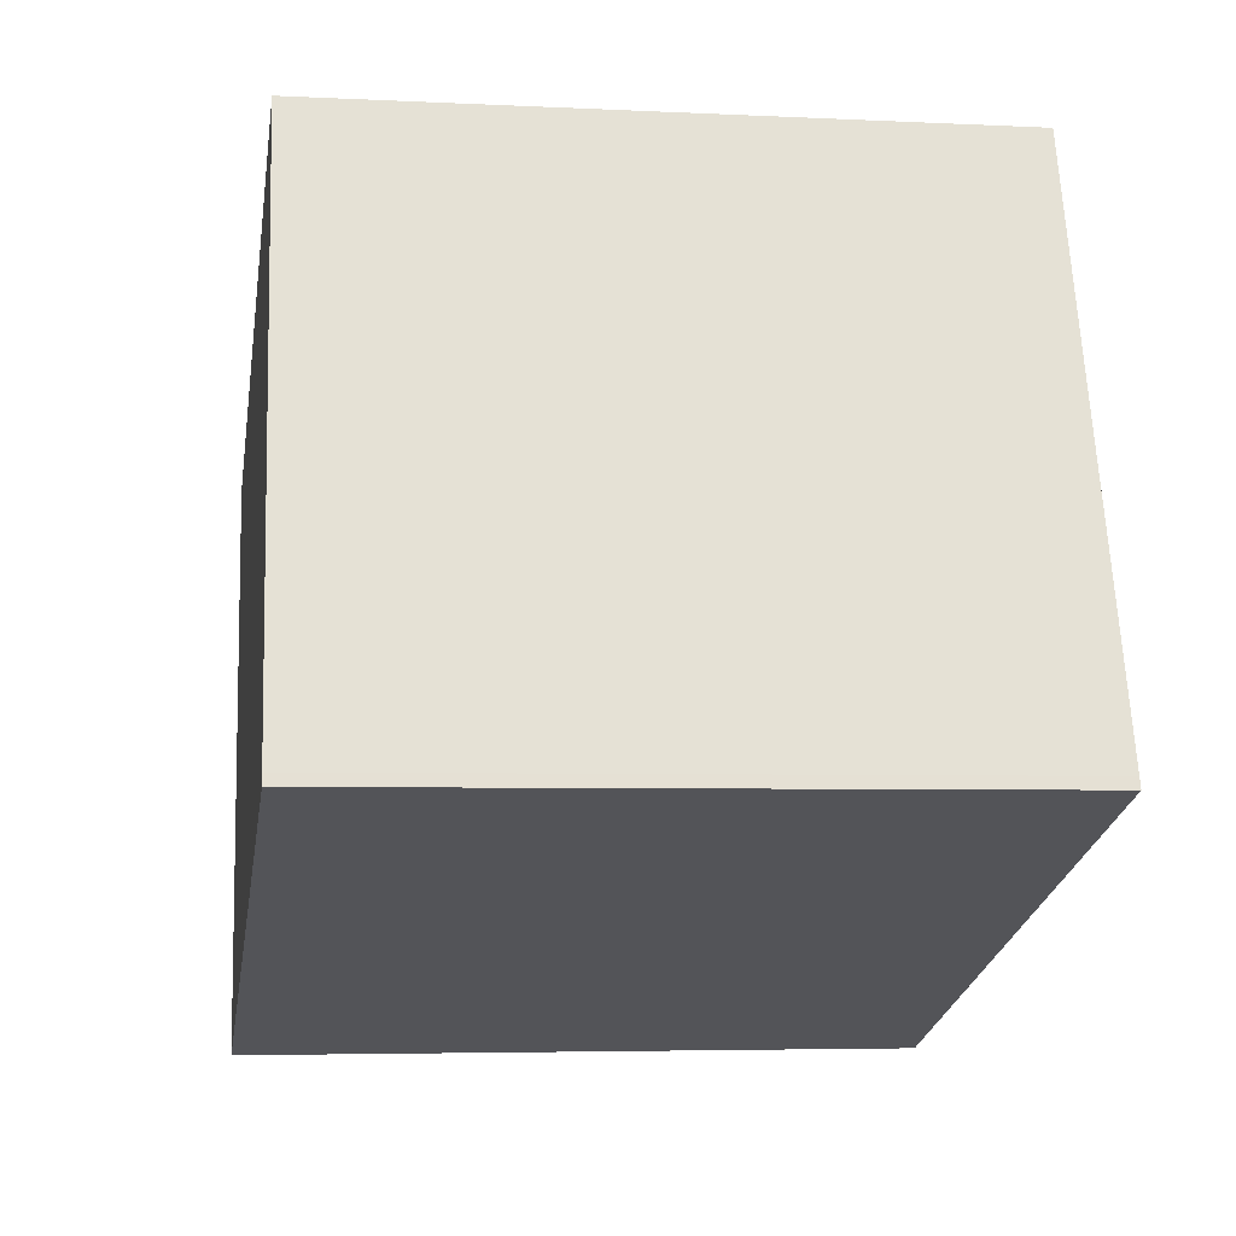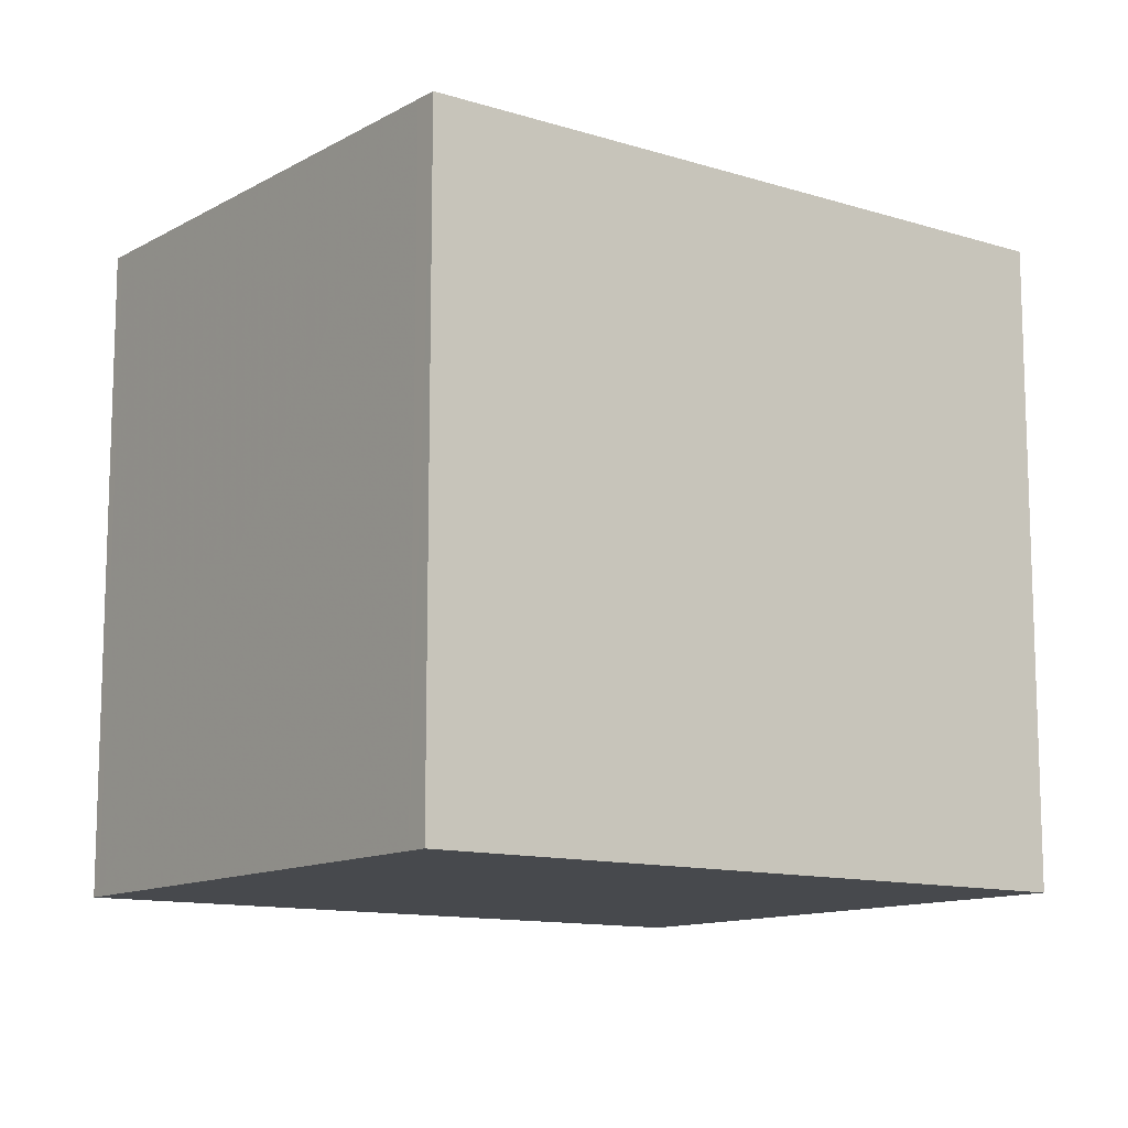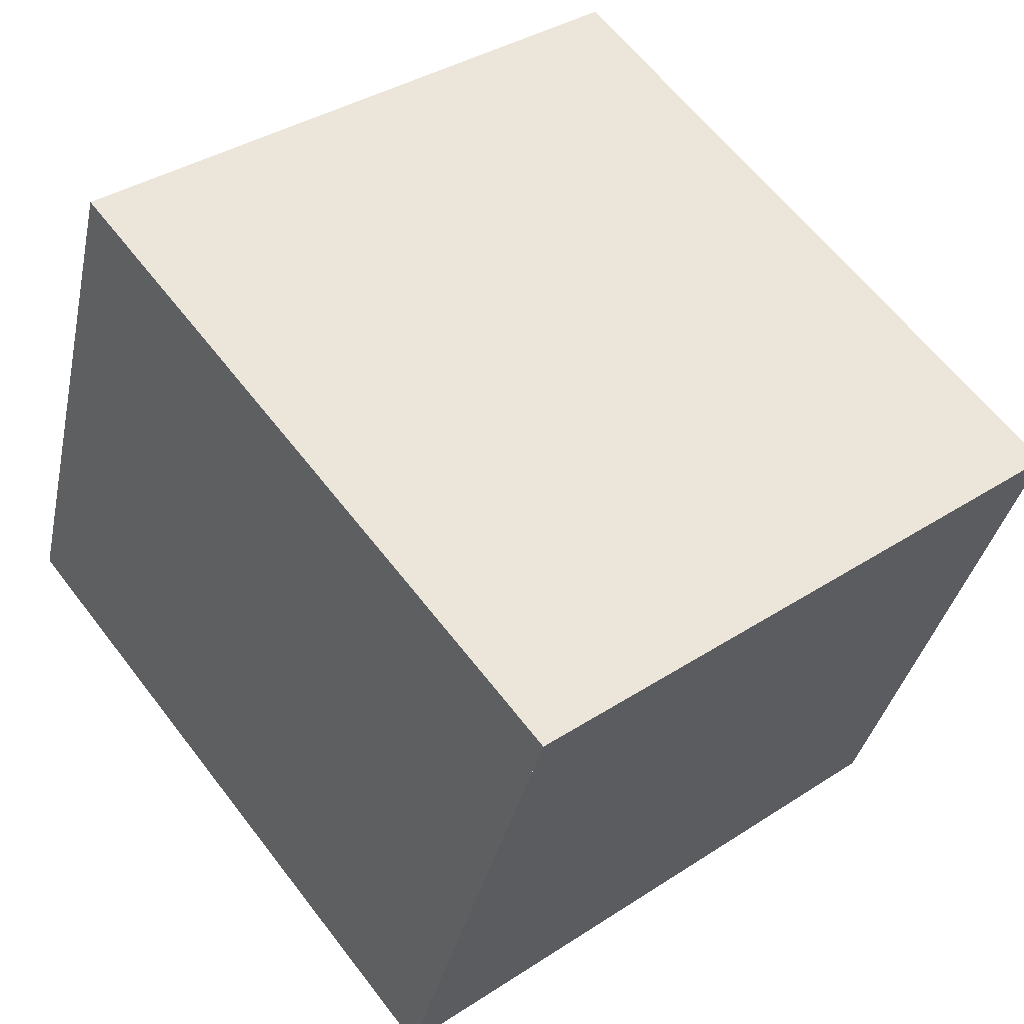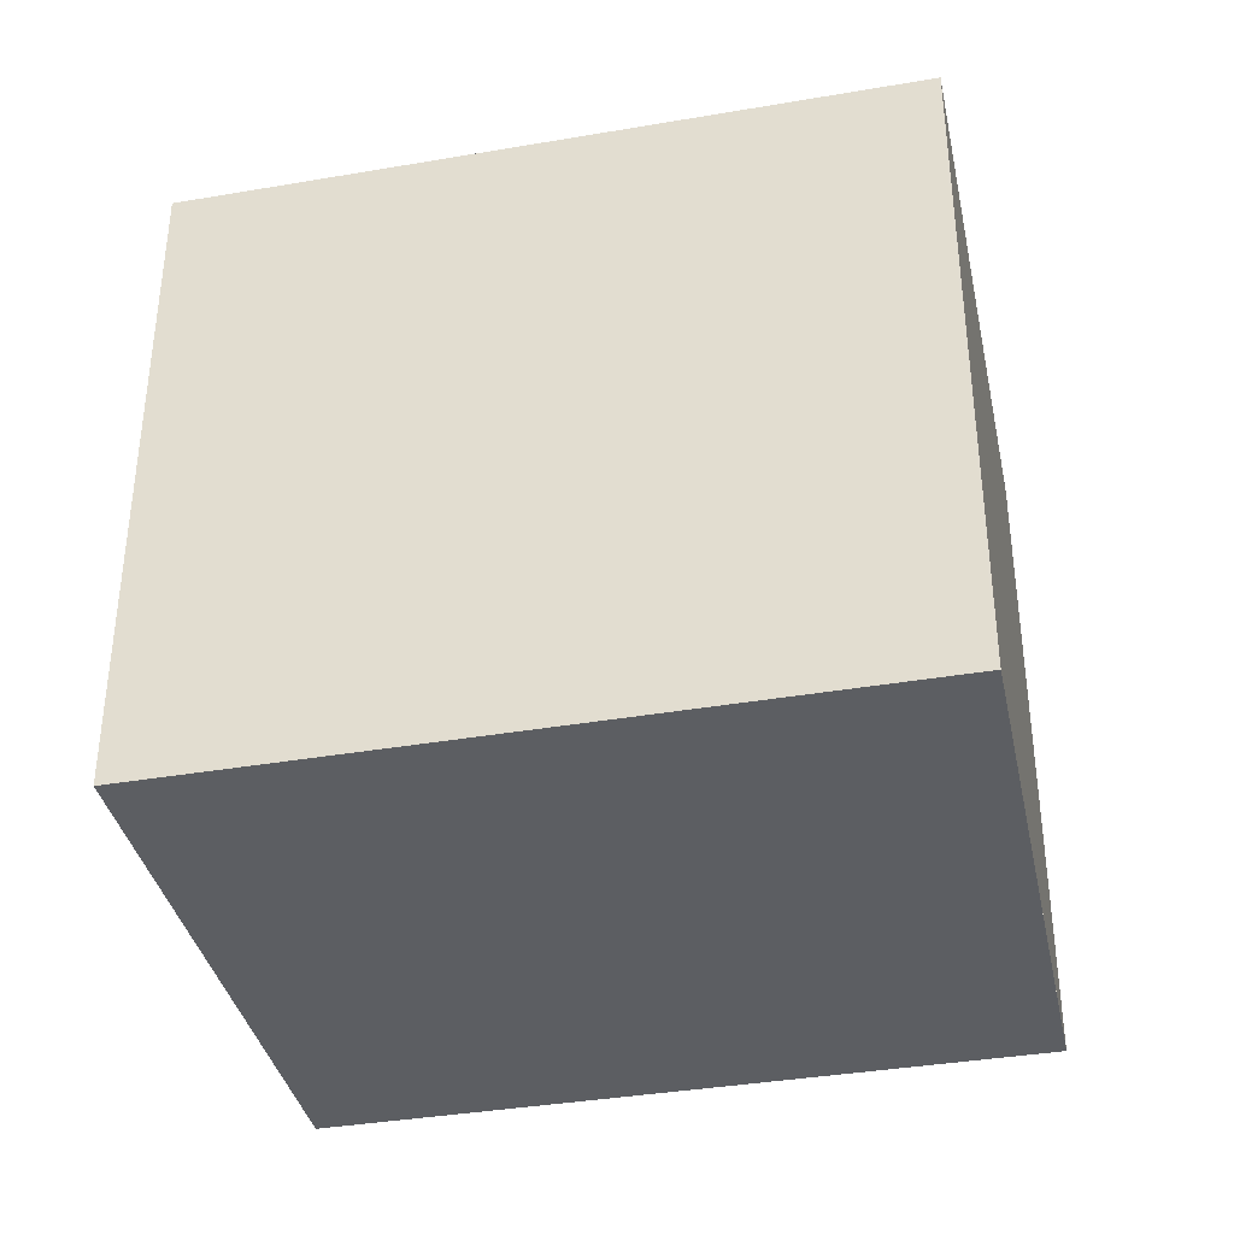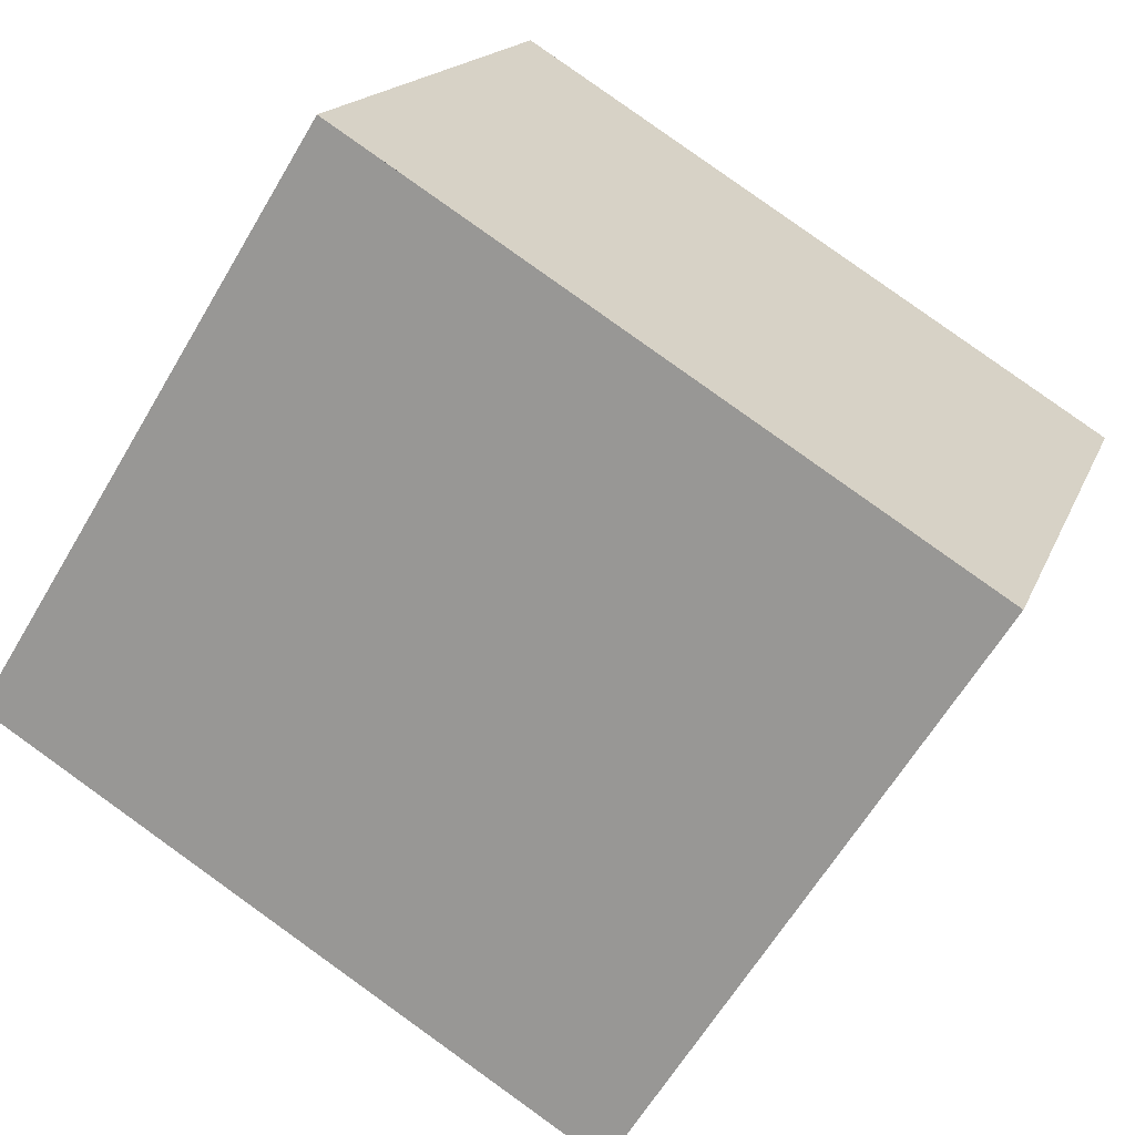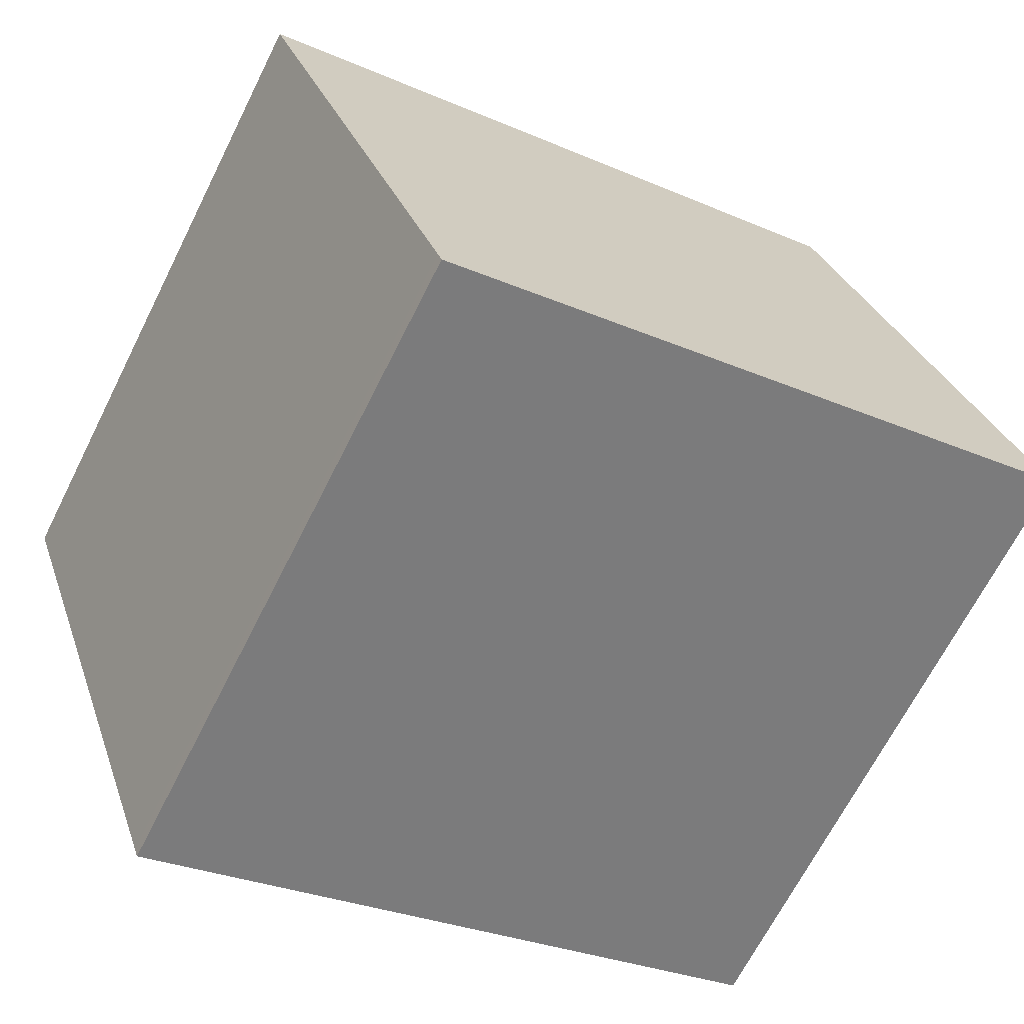
<metadata>
{"format":"obj","ext":"obj","renderer":"f3d","projection":"perspective","resolution":1024,"background":"white","views":[{"elev":-4.7,"azim":80.8,"up":"+Y"},{"elev":-12.0,"azim":163.0,"up":"+Z"},{"elev":37.1,"azim":-130.0,"up":"+Y"},{"elev":-37.5,"azim":-148.3,"up":"+Z"},{"elev":-62.7,"azim":149.5,"up":"+Y"},{"elev":-67.5,"azim":-26.7,"up":"+Y"}]}
</metadata>
<code>
v -41.67 -2284 2.806
v -42.53 -2282 2.761
v -39.66 -2281 2.765
v -38.83 -2283 2.809
v -39.63 -2281 2.767
v -42.5 -2282 2.763
v -42.17 -2283 2.78
v -42.49 -2282 2.763
v -42.52 -2282 2.761
v -38.9 -2283 2.809
v -39.71 -2281 2.767
v -39.74 -2281 2.765
v -41.69 -2284 2.805
v -38.92 -2283 2.808
v -38.84 -2283 2.809
v -41.69 -2284 2.805
v -41.67 -2284 2.806
v -41.67 -2284 0
v -41.69 -2284 0
v -42.52 -2282 2.761
v -42.53 -2282 2.761
v -42.53 -2282 4.441e-16
v -42.52 -2282 0
v -39.63 -2281 2.767
v -39.66 -2281 2.765
v -39.66 -2281 0
v -39.63 -2281 4.441e-16
v -38.9 -2283 2.809
v -38.83 -2283 2.809
v -38.83 -2283 4.441e-16
v -38.9 -2283 0
v -38.84 -2283 2.809
v -39.63 -2281 2.767
v -39.63 -2281 4.441e-16
v -38.84 -2283 0
v -42.53 -2282 2.761
v -42.5 -2282 2.763
v -42.5 -2282 0
v -42.53 -2282 4.441e-16
v -42.5 -2282 2.763
v -42.17 -2283 2.78
v -42.17 -2283 0
v -42.5 -2282 0
v -39.74 -2281 2.765
v -42.52 -2282 2.761
v -42.52 -2282 0
v -39.74 -2281 0
v -41.67 -2284 2.806
v -38.9 -2283 2.809
v -38.9 -2283 0
v -41.67 -2284 0
v -39.66 -2281 2.765
v -39.74 -2281 2.765
v -39.74 -2281 0
v -39.66 -2281 0
v -42.17 -2283 2.78
v -41.69 -2284 2.805
v -41.69 -2284 0
v -42.17 -2283 0
v -38.83 -2283 2.809
v -38.84 -2283 2.809
v -38.84 -2283 0
v -38.83 -2283 4.441e-16
v -41.67 -2284 0
v -42.53 -2282 0
v -39.66 -2281 0
v -38.83 -2283 0
f 12 3 5 11
f 15 4 10 14
f 7 6 8
f 8 6 2 9
f 14 10 1 13
f 11 8 9 12
f 13 7 8 11 14
f 14 11 5 15
f 17 18 19 16
f 21 22 23 20
f 25 26 27 24
f 29 30 31 28
f 33 34 35 32
f 37 38 39 36
f 41 42 43 40
f 45 46 47 44
f 49 50 51 48
f 53 54 55 52
f 57 58 59 56
f 61 62 63 60
f 65 66 67 64

</code>
